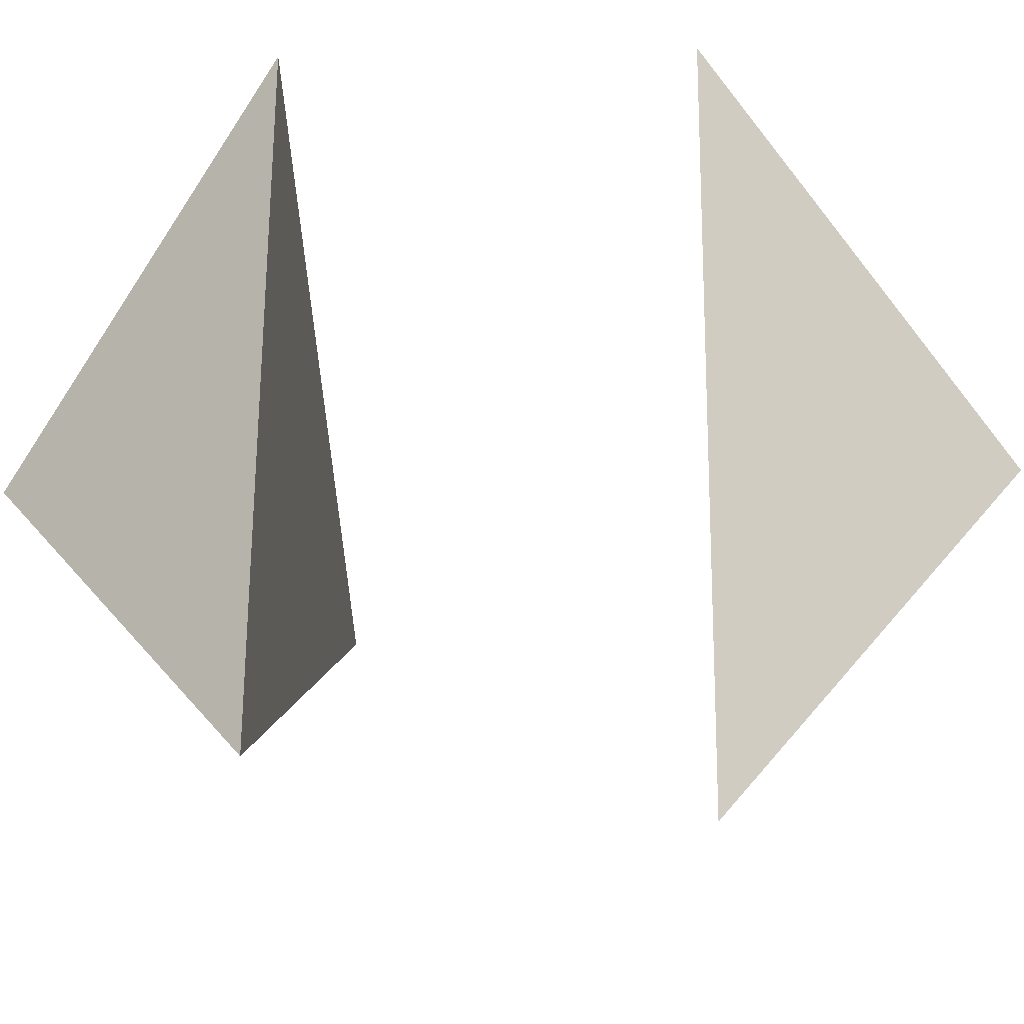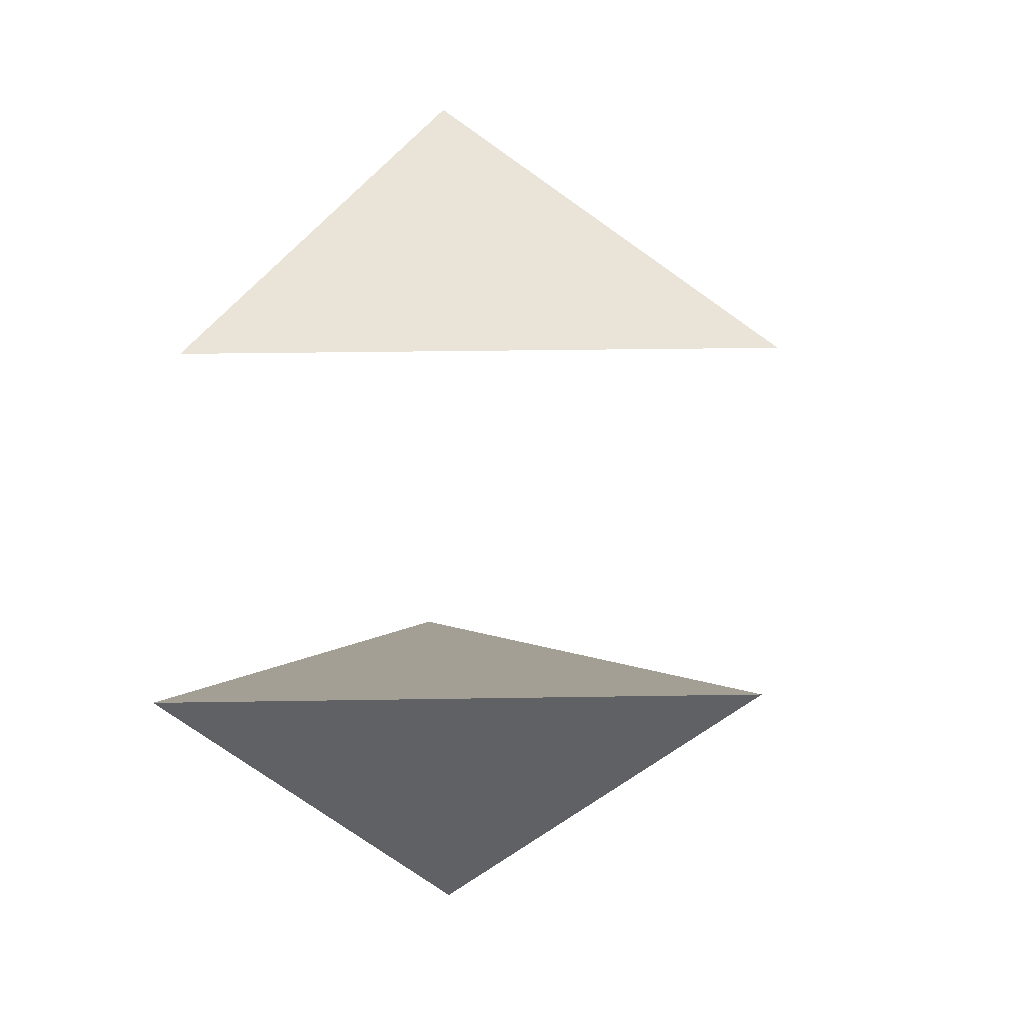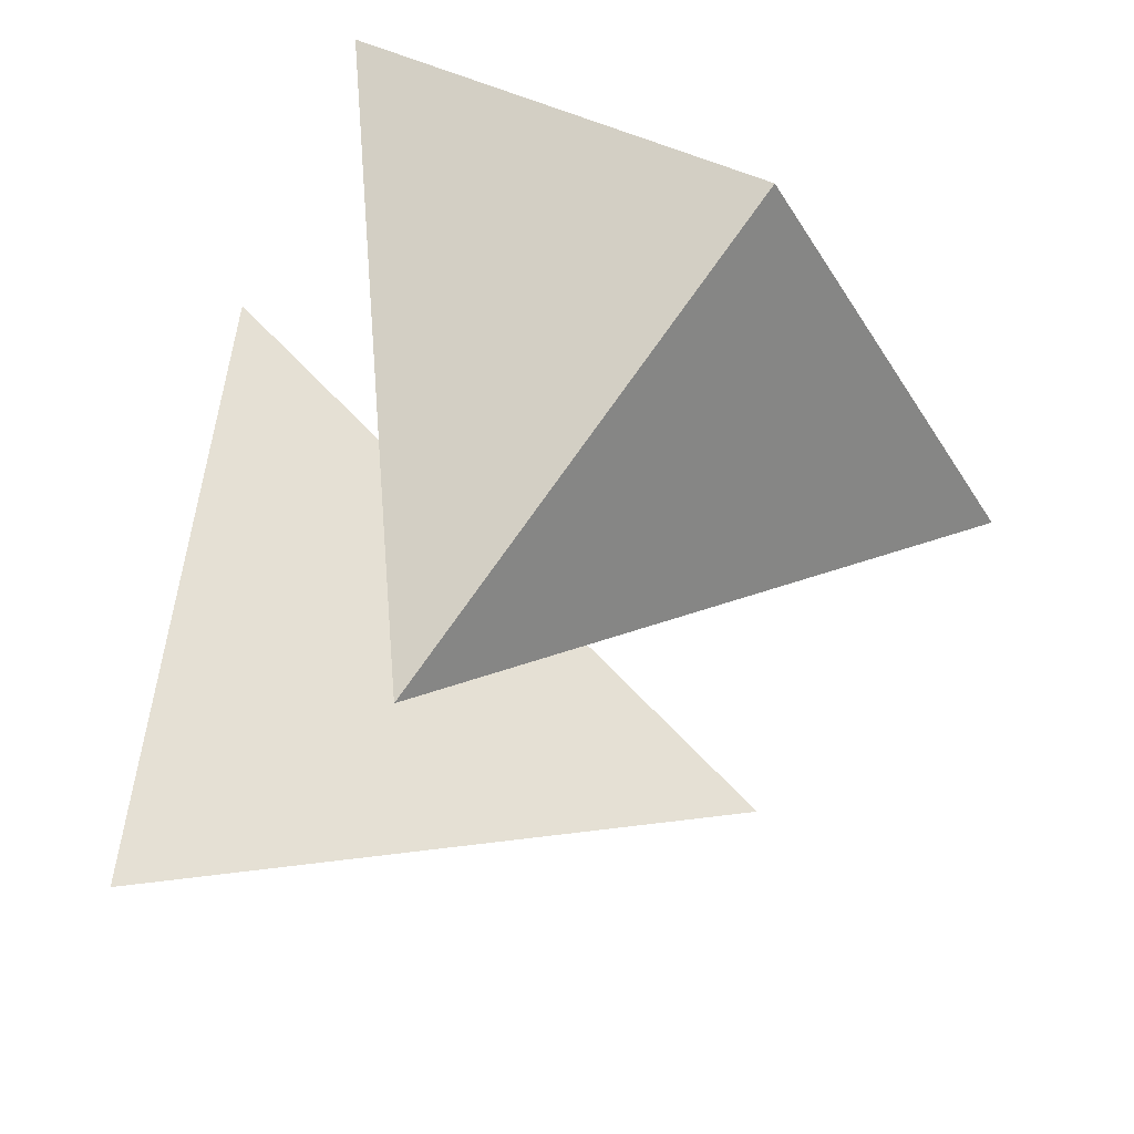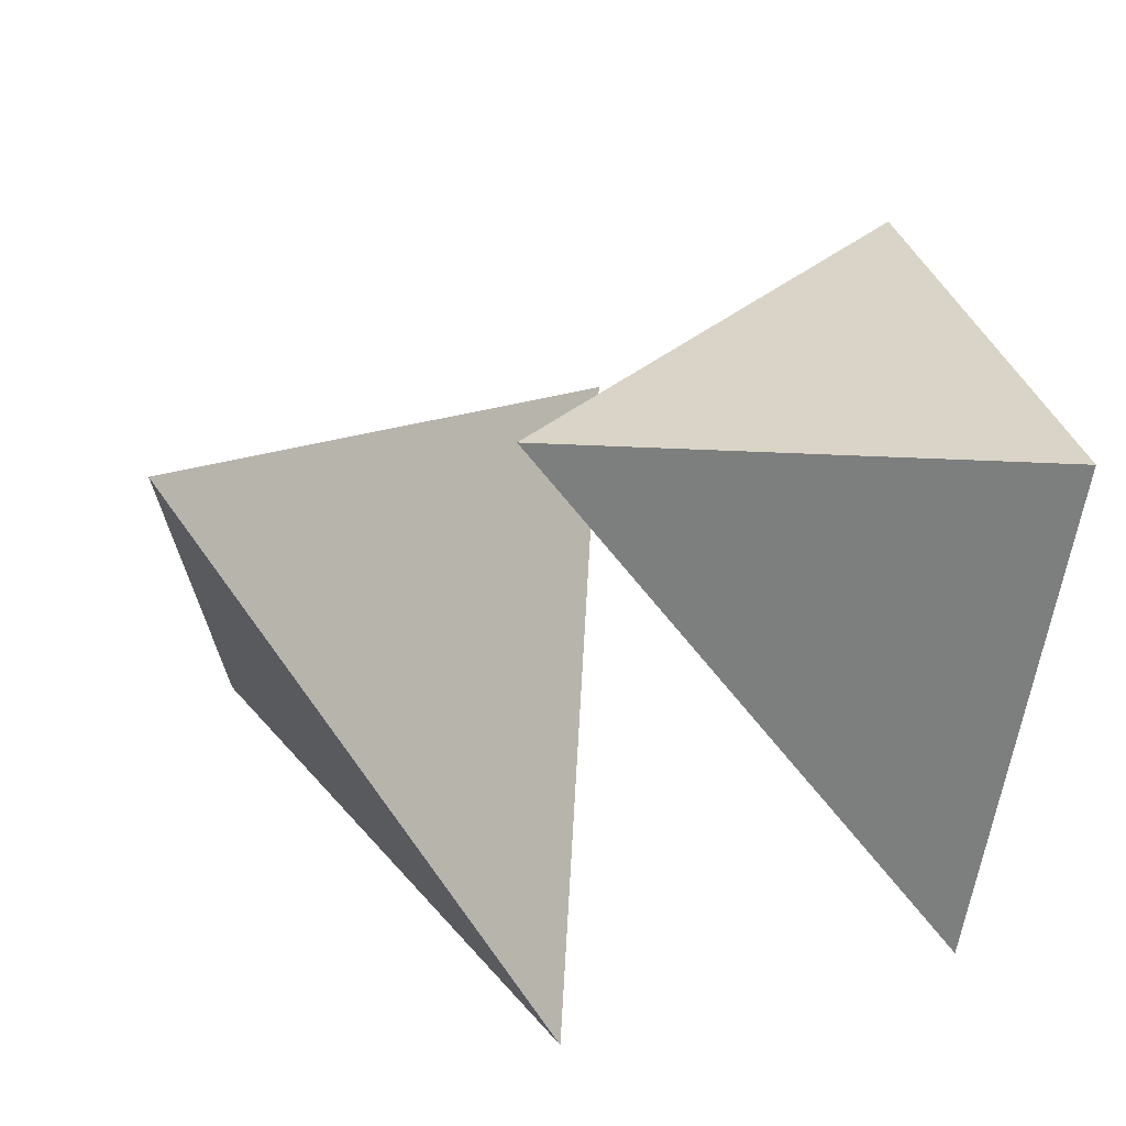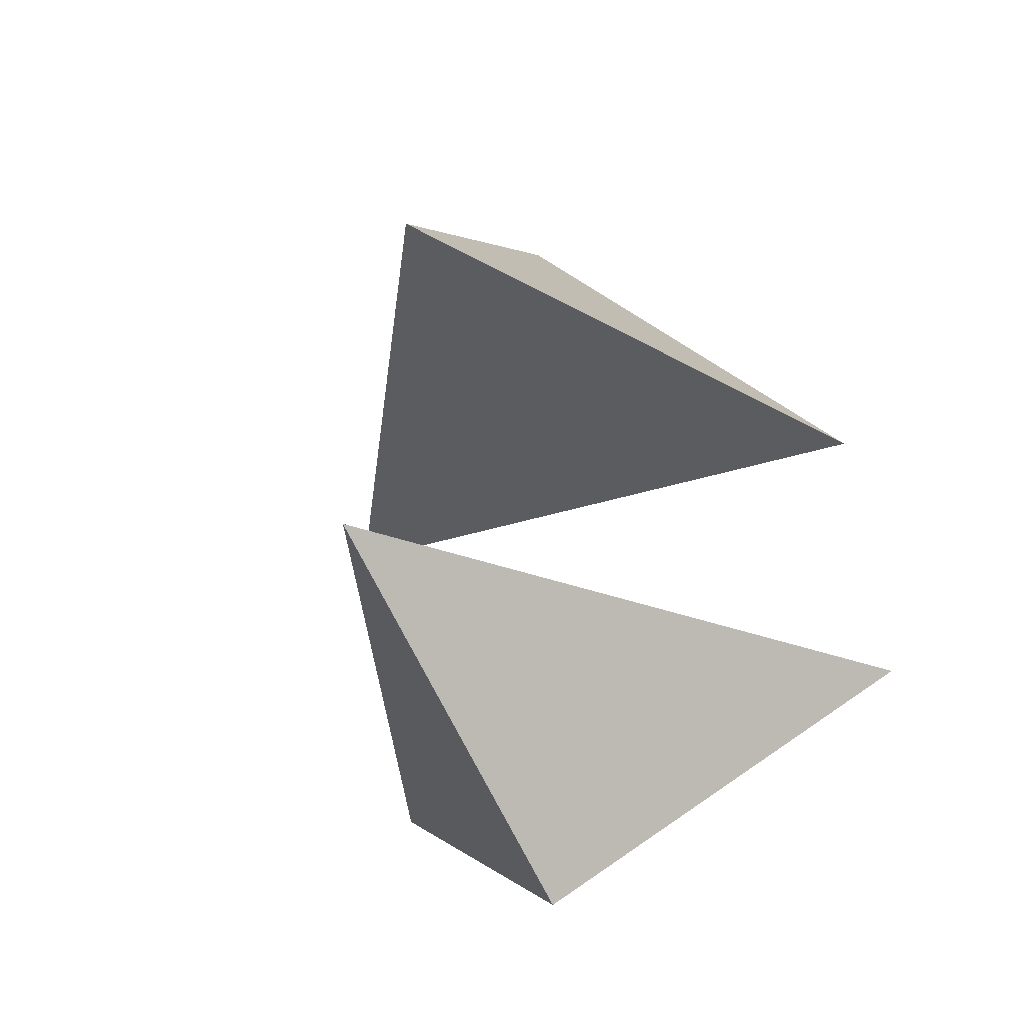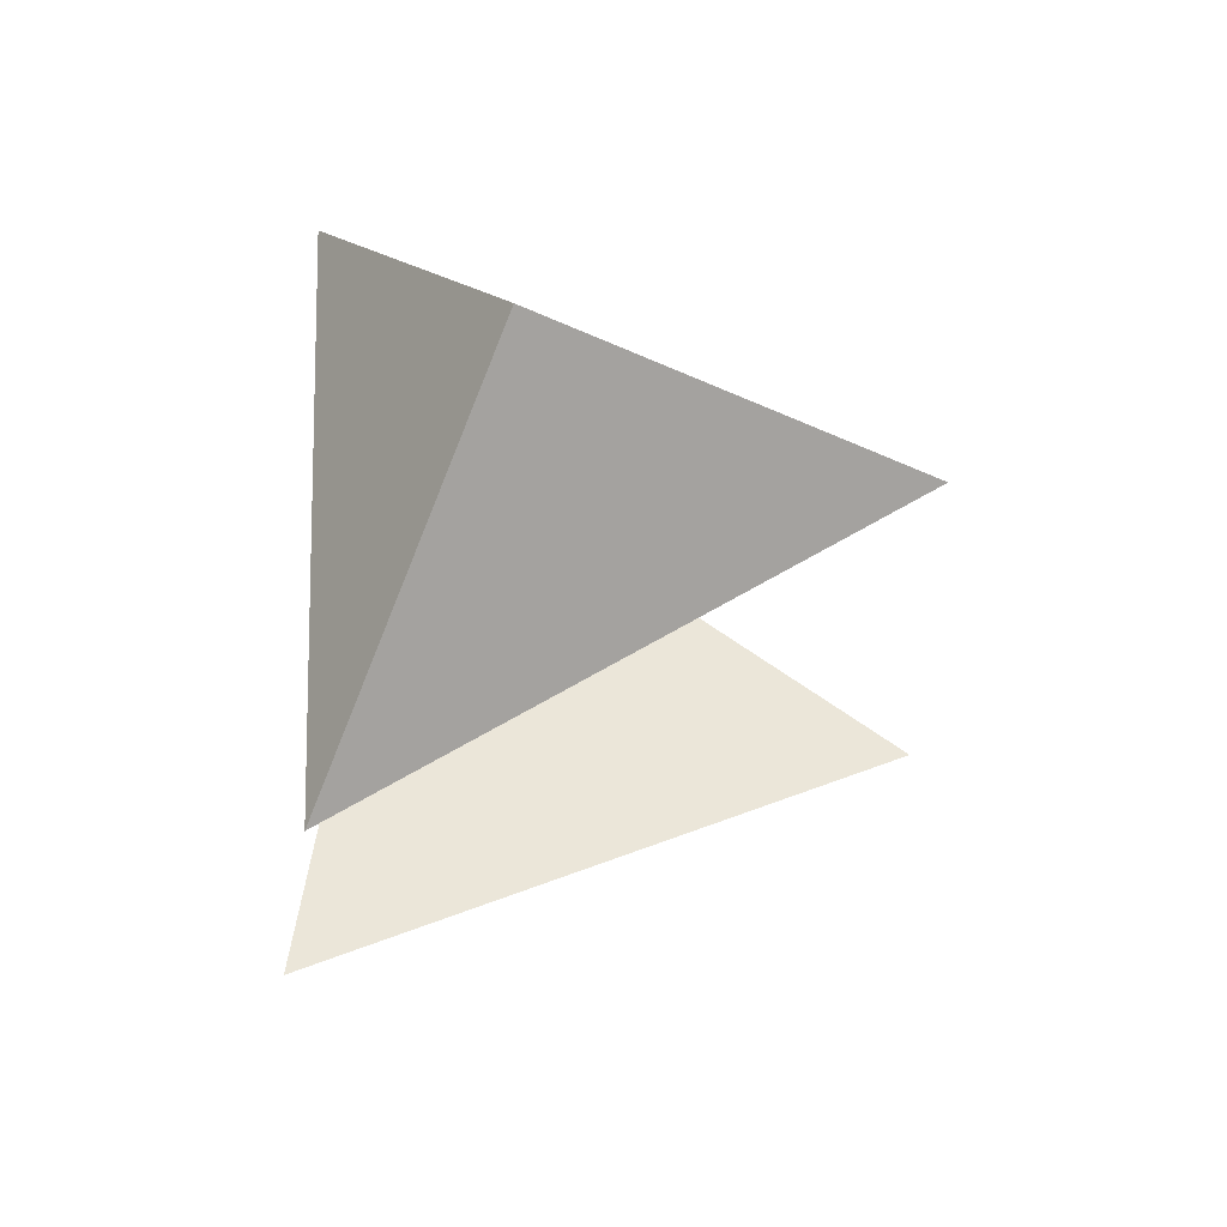
<metadata>
{"format":"obj","ext":"obj","renderer":"f3d","projection":"perspective","resolution":1024,"background":"white","views":[{"elev":-19.8,"azim":-84.6,"up":"+Z"},{"elev":5.4,"azim":18.9,"up":"+Y"},{"elev":-39.6,"azim":-28.8,"up":"+Z"},{"elev":-19.2,"azim":127.6,"up":"+Z"},{"elev":-35.0,"azim":118.4,"up":"+Y"},{"elev":56.4,"azim":2.8,"up":"+Y"}]}
</metadata>
<code>
o Cube_Cube.001
v -0.1686 1.957 0.02261
v -0.8433 0.7988 1.507
v -1.109 0.7988 -1.309
v 1.462 0.8101 -0.1313
f 1 4 3
f 1 3 2
f 4 1 2
f 2 3 4
o Cube.001_Cube.003
v -0.1686 -1.957 -0.02261
v -0.8433 -0.7988 -1.507
v -1.109 -0.7988 1.309
v 1.462 -0.8101 0.1313
f 5 8 7
f 5 7 6
f 8 5 6
f 6 7 8

</code>
